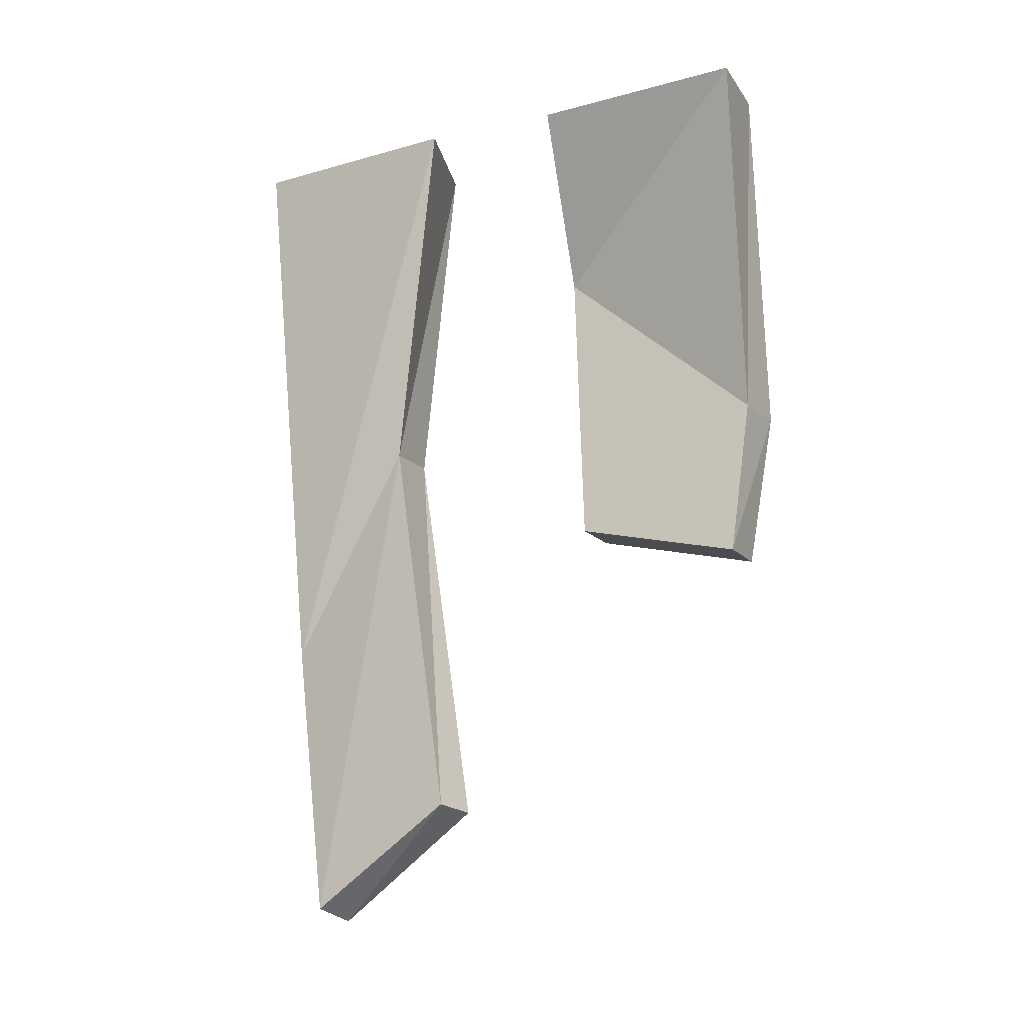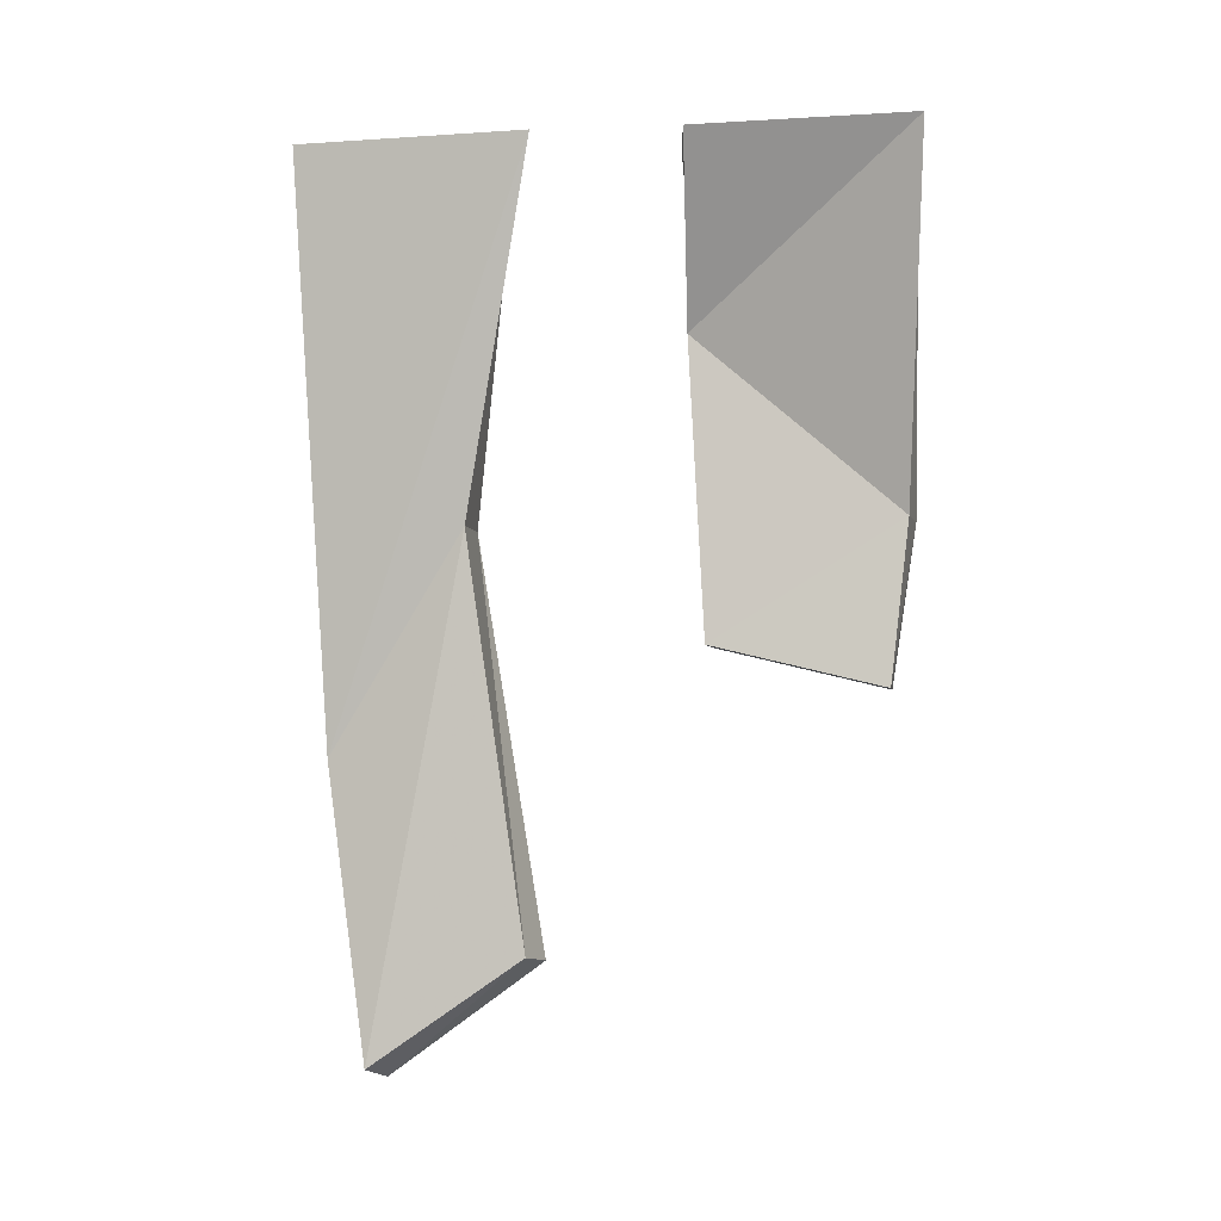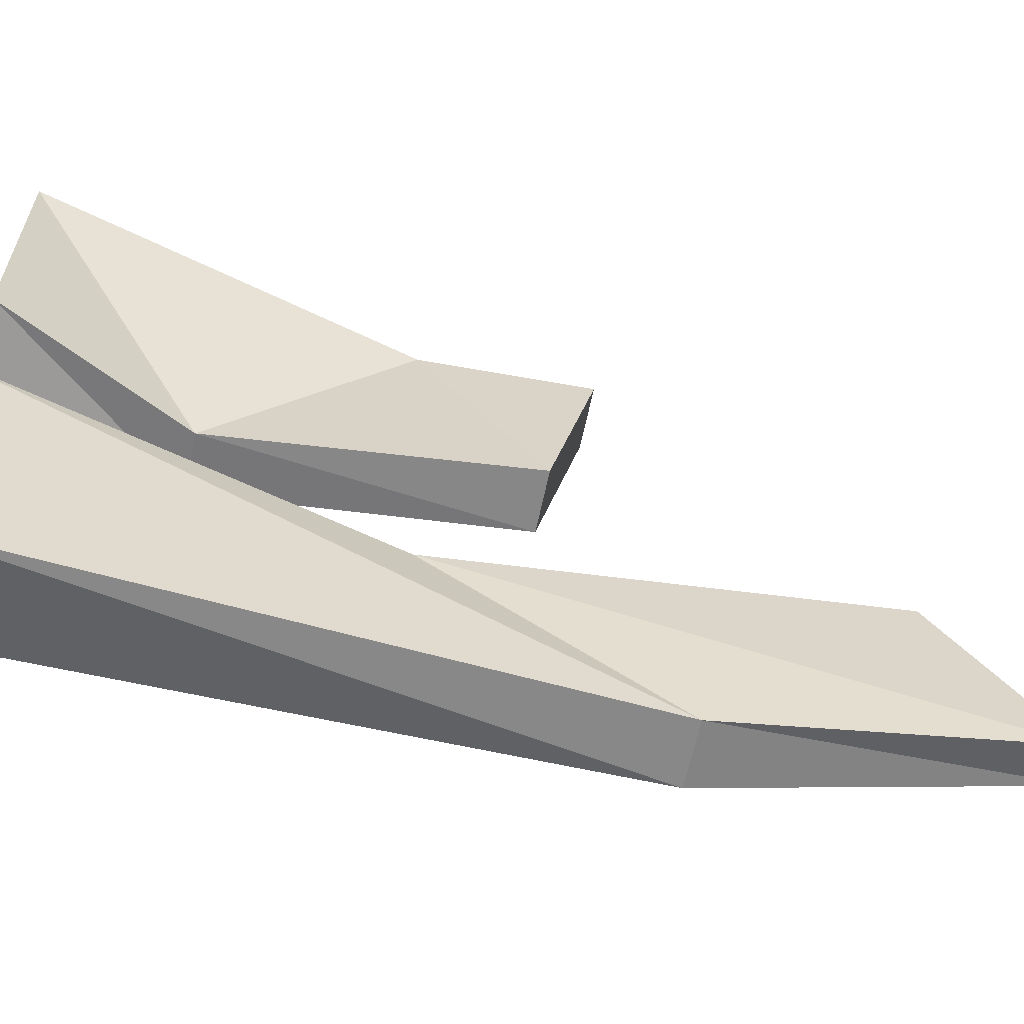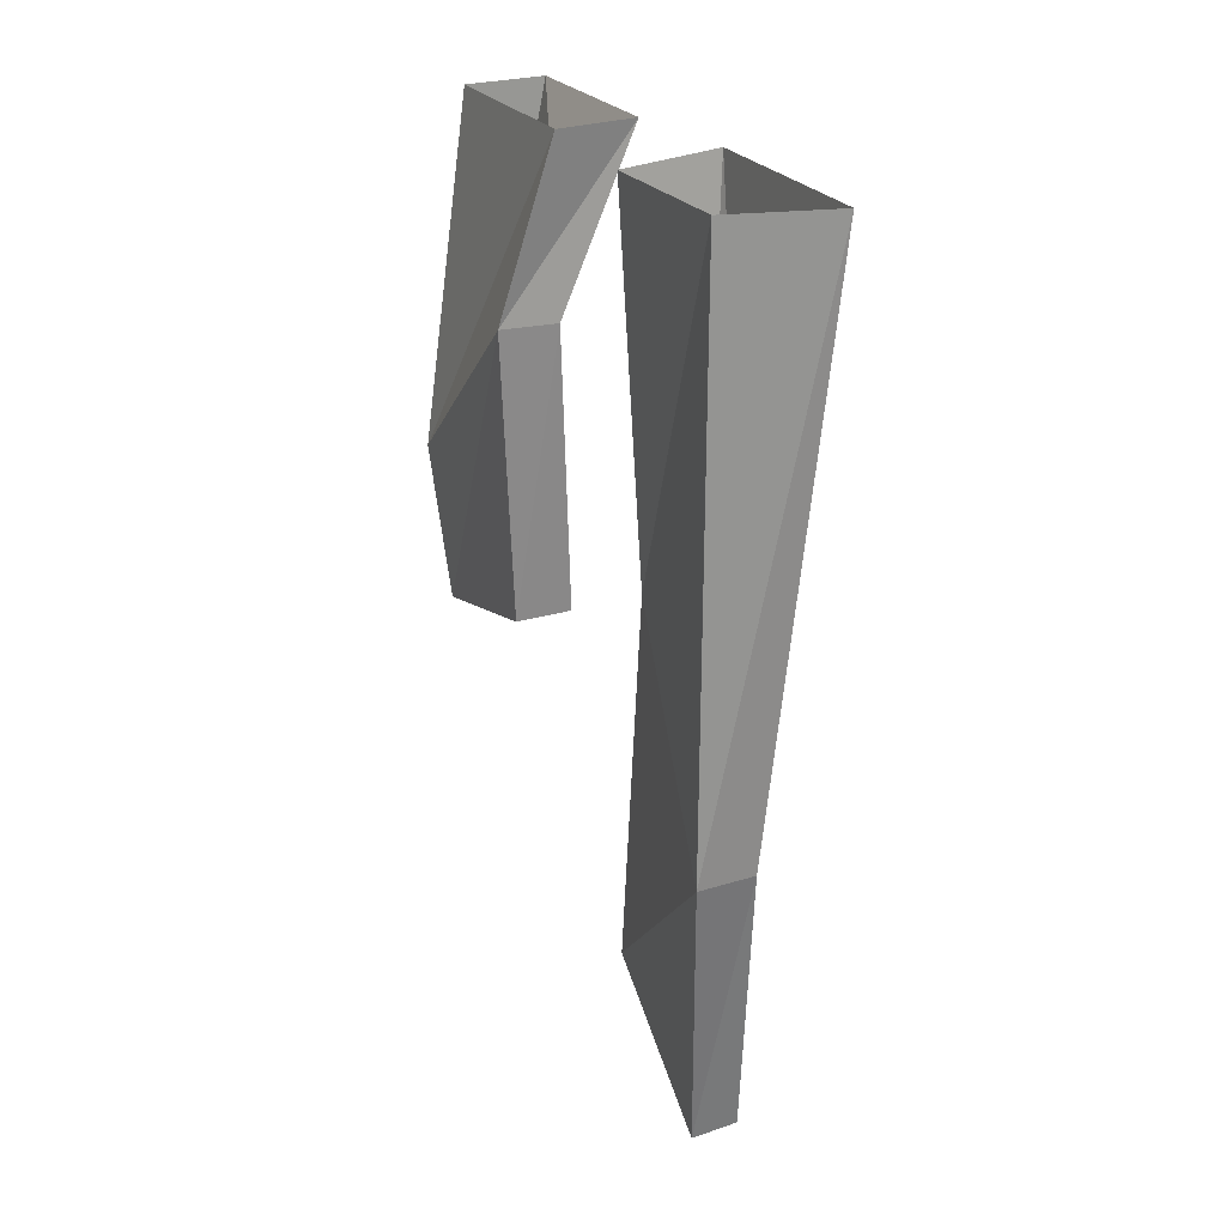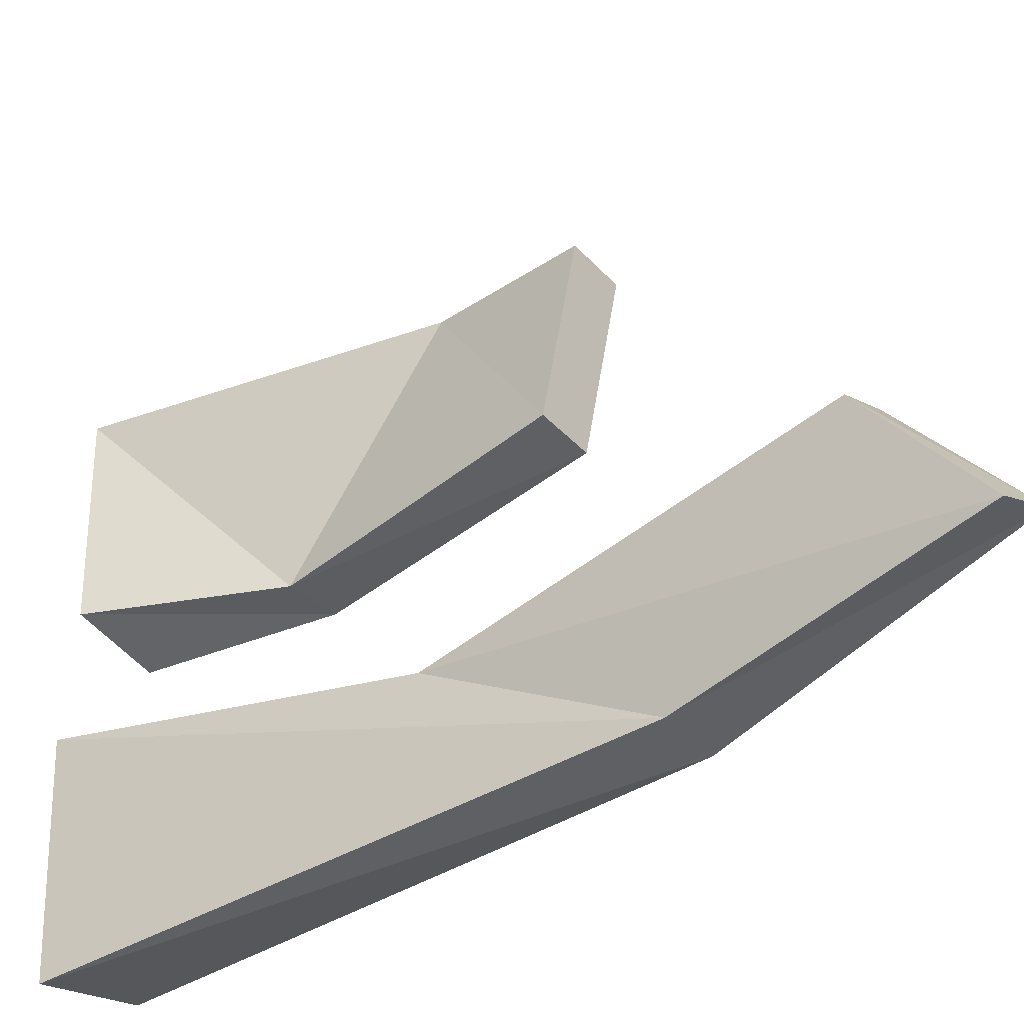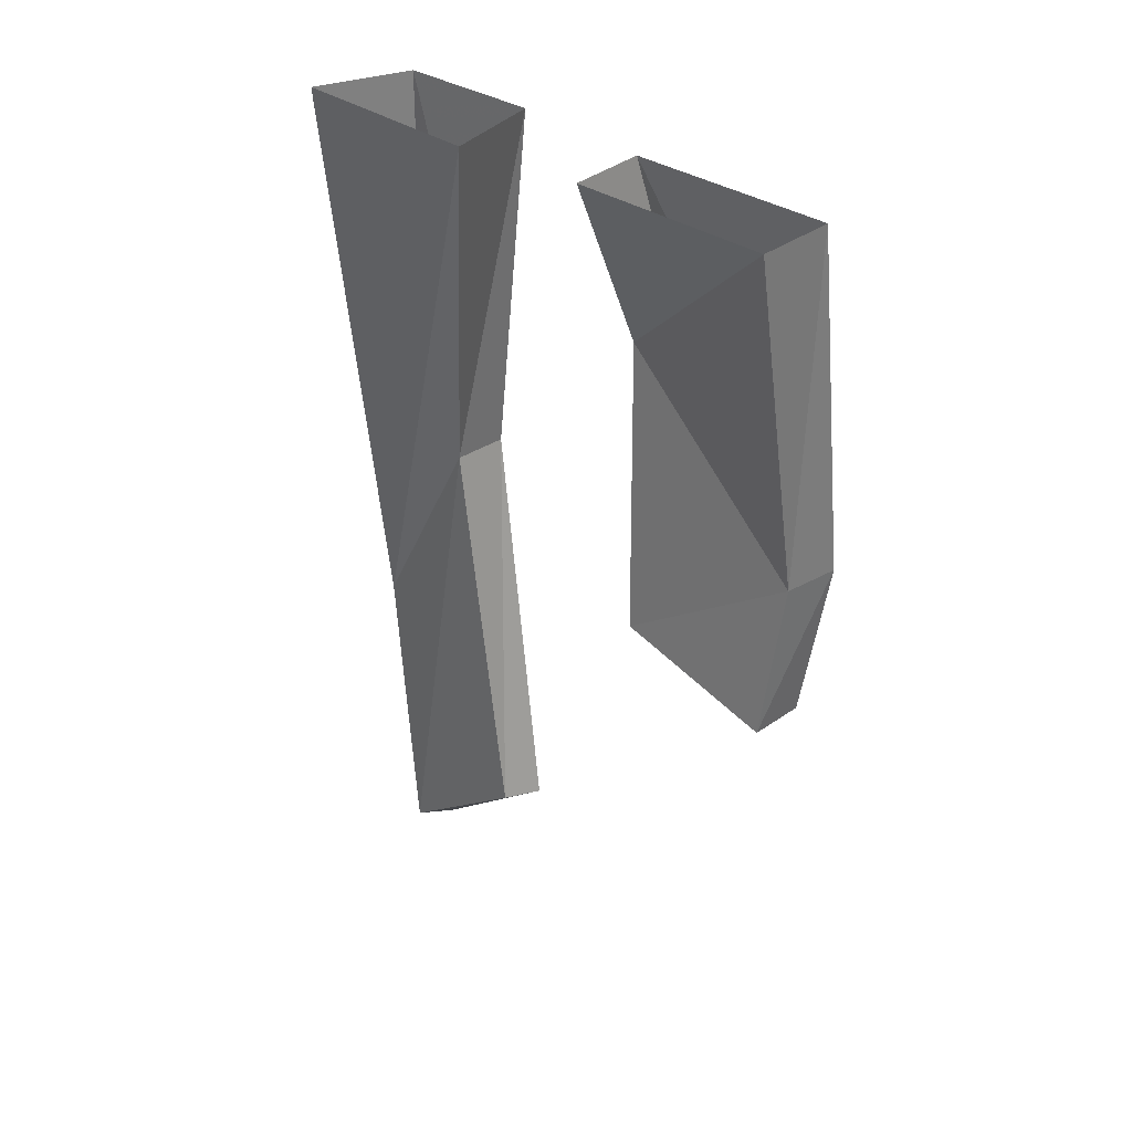
<metadata>
{"format":"obj","ext":"obj","renderer":"f3d","projection":"perspective","resolution":1024,"background":"white","views":[{"elev":-15.4,"azim":-63.6,"up":"+Y"},{"elev":-3.6,"azim":-81.5,"up":"+Y"},{"elev":-62.9,"azim":-101.8,"up":"+Z"},{"elev":24.0,"azim":153.0,"up":"+Y"},{"elev":-41.5,"azim":-51.3,"up":"+Z"},{"elev":30.5,"azim":-45.4,"up":"+Y"}]}
</metadata>
<code>
v -0.3125 -0.4688 0.4062
v -0.2969 -0.2344 0.1328
v -0.3672 0 0.1172
v -0.3828 0 0.4141
v -0.3906 -0.4688 0.3984
v -0.4062 -0.6797 0.375
v -0.3281 -0.6797 0.375
v -0.3203 -0.625 0.1484
v -0.375 -0.2344 0.125
v -0.4844 0 0.1328
v -0.5 0 0.4219
v -0.3984 -0.625 0.1484
v -0.3438 -0.4766 -0.1484
v -0.3203 -0.7656 -0.3281
v -0.3281 0 -0.3203
v -0.3359 0 -0.1016
v -0.4219 -0.4766 -0.1484
v -0.4219 -1.008 -0.07031
v -0.3672 -1.016 -0.05469
v -0.3594 -1.164 -0.2578
v -0.3984 -0.7656 -0.3281
v -0.4688 0 -0.3594
v -0.4922 0 -0.05469
v -0.4141 -1.148 -0.2734
f 1 2 3
f 1 3 4
f 1 4 5
f 1 5 6
f 1 6 7
f 1 7 2
f 2 7 8
f 2 8 9
f 2 9 10
f 2 10 3
f 9 5 11
f 9 11 10
f 5 4 11
f 6 12 8
f 6 8 7
f 9 8 12
f 9 12 5
f 5 12 6
f 13 14 15
f 13 15 16
f 13 19 14
f 14 19 20
f 21 17 23
f 21 23 22
f 21 24 17
f 17 24 18
f 13 16 17
f 13 17 18
f 13 18 19
f 14 20 21
f 14 21 22
f 14 22 15
f 17 16 23
f 21 20 24
f 18 24 20
f 18 20 19

</code>
